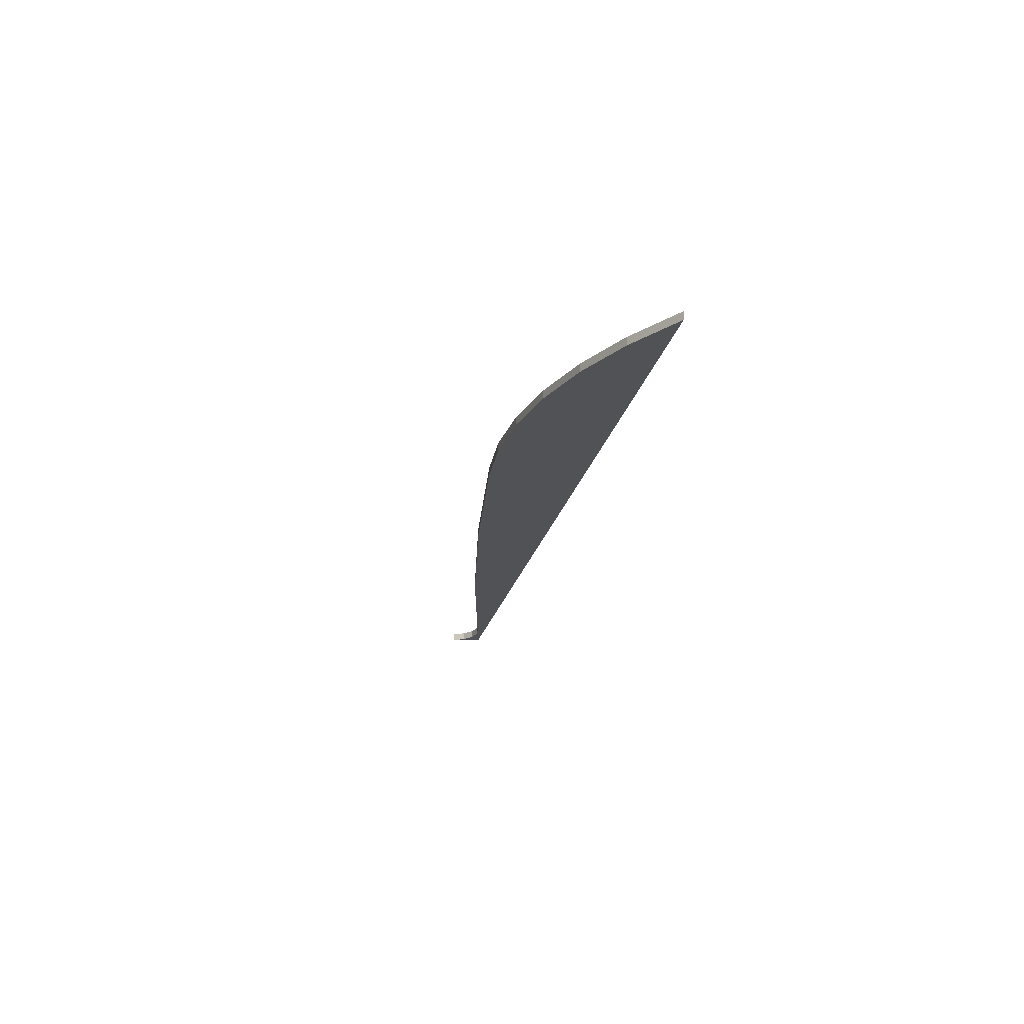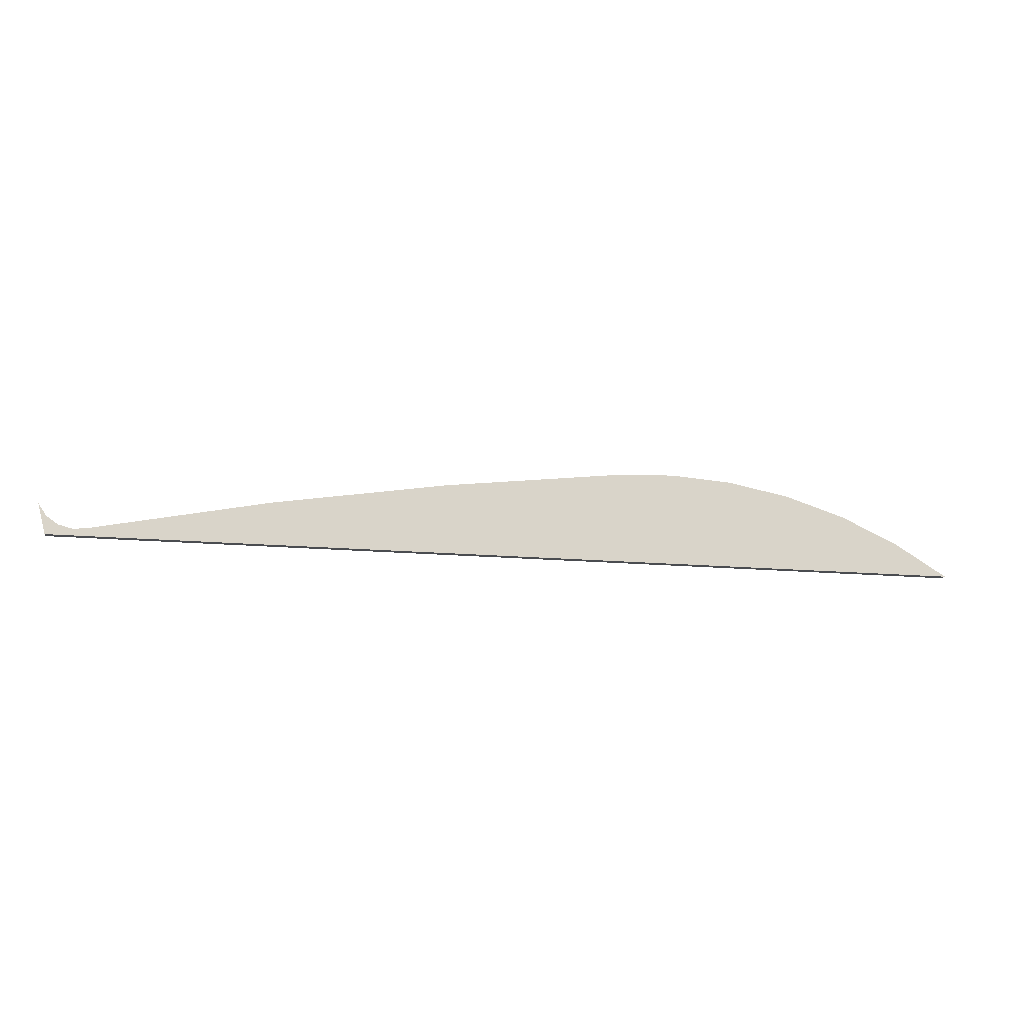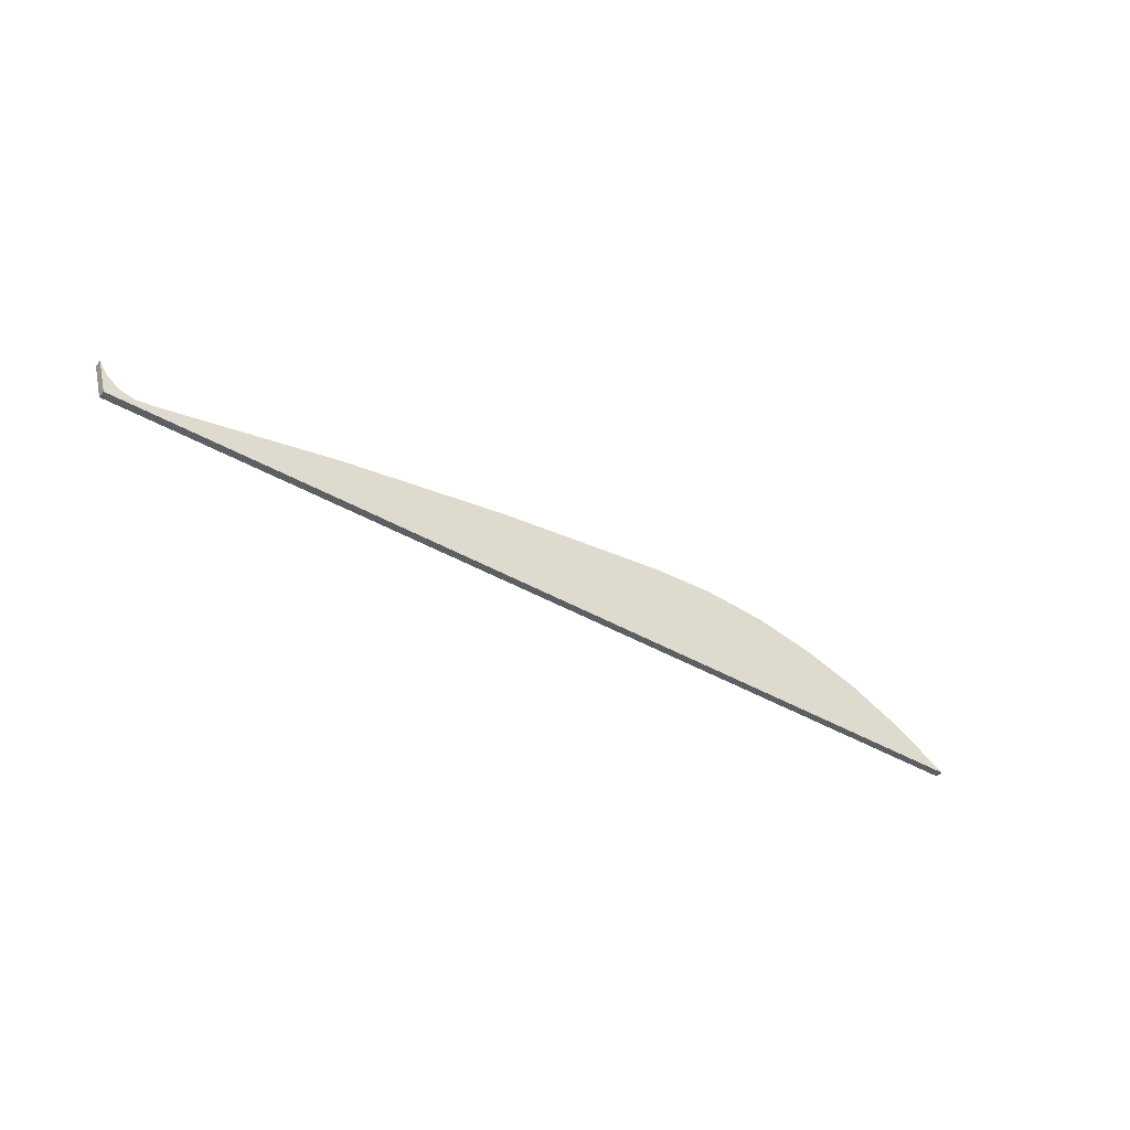
<metadata>
{"format":"obj","ext":"obj","renderer":"f3d","projection":"perspective","resolution":1024,"background":"white","views":[{"elev":-20.6,"azim":78.7,"up":"+Y"},{"elev":-15.1,"azim":-11.3,"up":"+Z"},{"elev":-40.3,"azim":-35.7,"up":"+Z"}]}
</metadata>
<code>
v -0.2896 0.00127 0.03636
v 0.01105 0.00127 0.03302
v -0.2801 0.00127 0.03574
v -0.223 0.00127 0.04712
v -0.06593 0.00127 0.06269
v -0.08669 0.00127 0.06414
v -0.006726 0.00127 0.04383
v -0.223 -0.00127 0.04712
v -0.2801 -0.00127 0.03574
v -0.2936 -0.00127 0.03302
v -0.2936 -0.00127 0.03915
v -0.1654 -0.00127 0.05625
v -0.006726 -0.00127 0.04383
v -0.02566 -0.00127 0.05246
v -0.06593 -0.00127 0.06269
v -0.08669 -0.00127 0.06414
v -0.1654 0.00127 0.05625
v -0.1075 -0.00127 0.06313
v -0.1075 0.00127 0.06313
v -0.04549 -0.00127 0.05877
v -0.04549 0.00127 0.05877
v -0.02566 0.00127 0.05246
v 0.01105 -0.00127 0.03302
v -0.2962 0.00127 0.04317
v -0.2962 -0.00127 0.04317
v -0.2936 0.00127 0.03915
v -0.2896 -0.00127 0.03636
v -0.2849 0.00127 0.03517
v -0.2849 -0.00127 0.03517
v -0.2936 0.00127 0.03302
f 30 24 26
f 26 1 30
f 30 1 28
f 30 28 2
f 28 3 2
f 2 3 4
f 2 4 17
f 21 22 5
f 5 22 6
f 17 19 2
f 2 19 6
f 2 6 7
f 7 6 22
f 11 25 10
f 12 8 23
f 8 9 23
f 23 9 29
f 23 29 10
f 10 29 27
f 10 27 11
f 12 23 18
f 18 23 13
f 18 13 14
f 20 15 14
f 14 15 16
f 14 16 18
f 3 9 8
f 3 8 4
f 4 8 12
f 4 12 17
f 17 12 18
f 17 18 19
f 19 18 16
f 19 16 6
f 6 16 15
f 6 15 5
f 5 15 20
f 5 20 21
f 21 20 14
f 21 14 22
f 22 14 13
f 22 13 7
f 7 13 23
f 7 23 2
f 24 25 26
f 26 25 11
f 26 11 1
f 1 11 27
f 1 27 28
f 28 27 29
f 28 29 3
f 3 29 9
f 10 25 30
f 30 25 24
f 23 10 2
f 2 10 30

</code>
